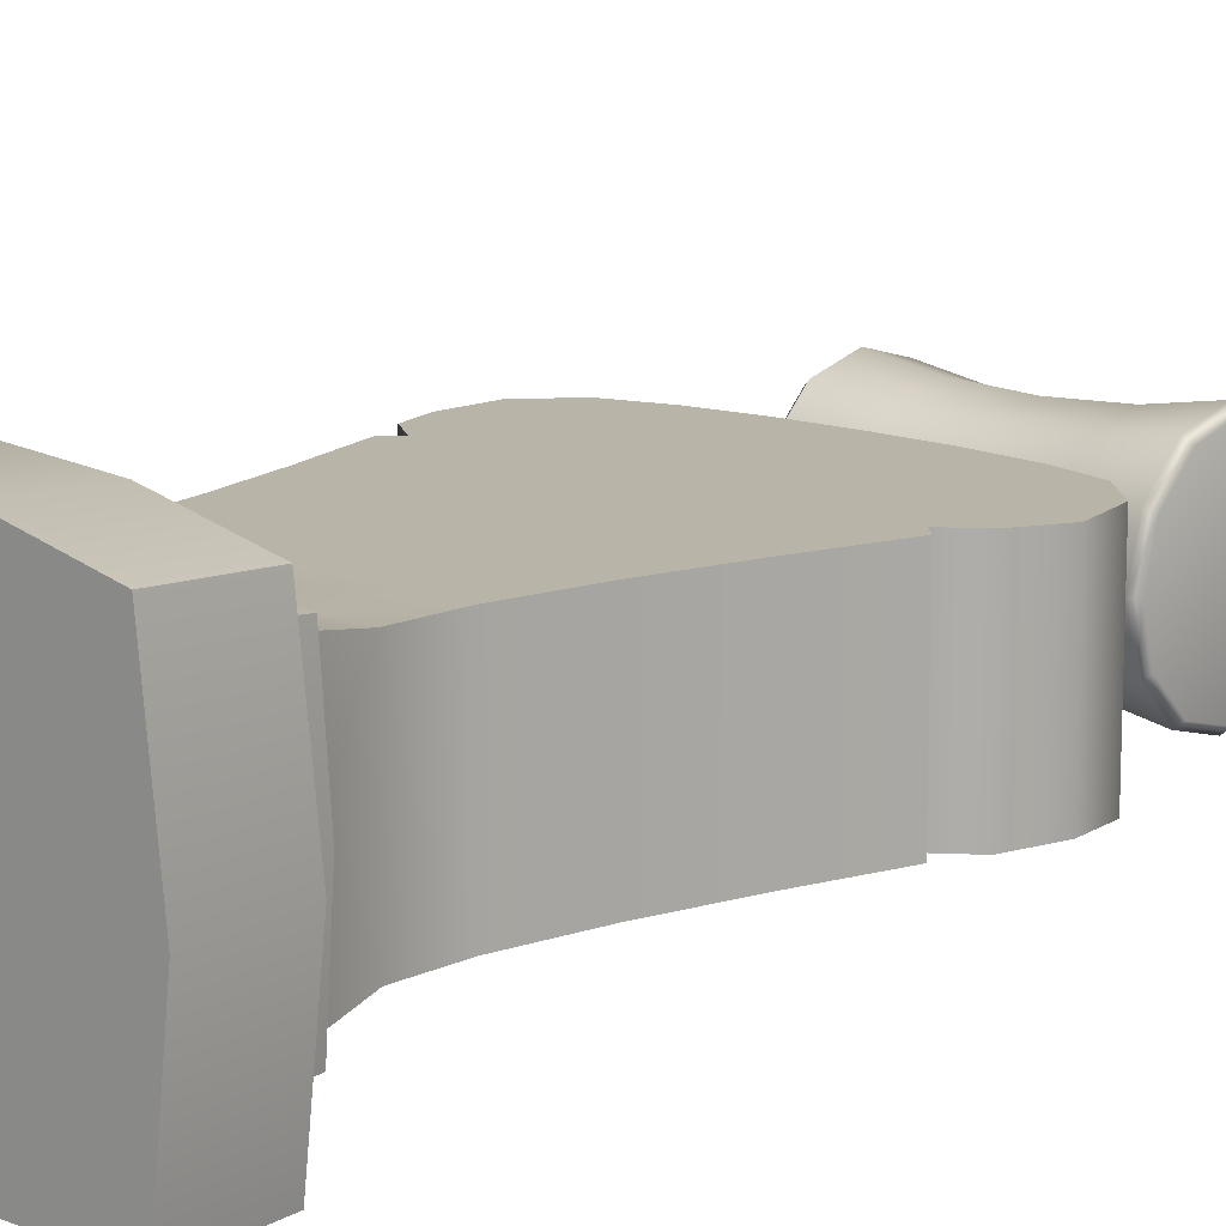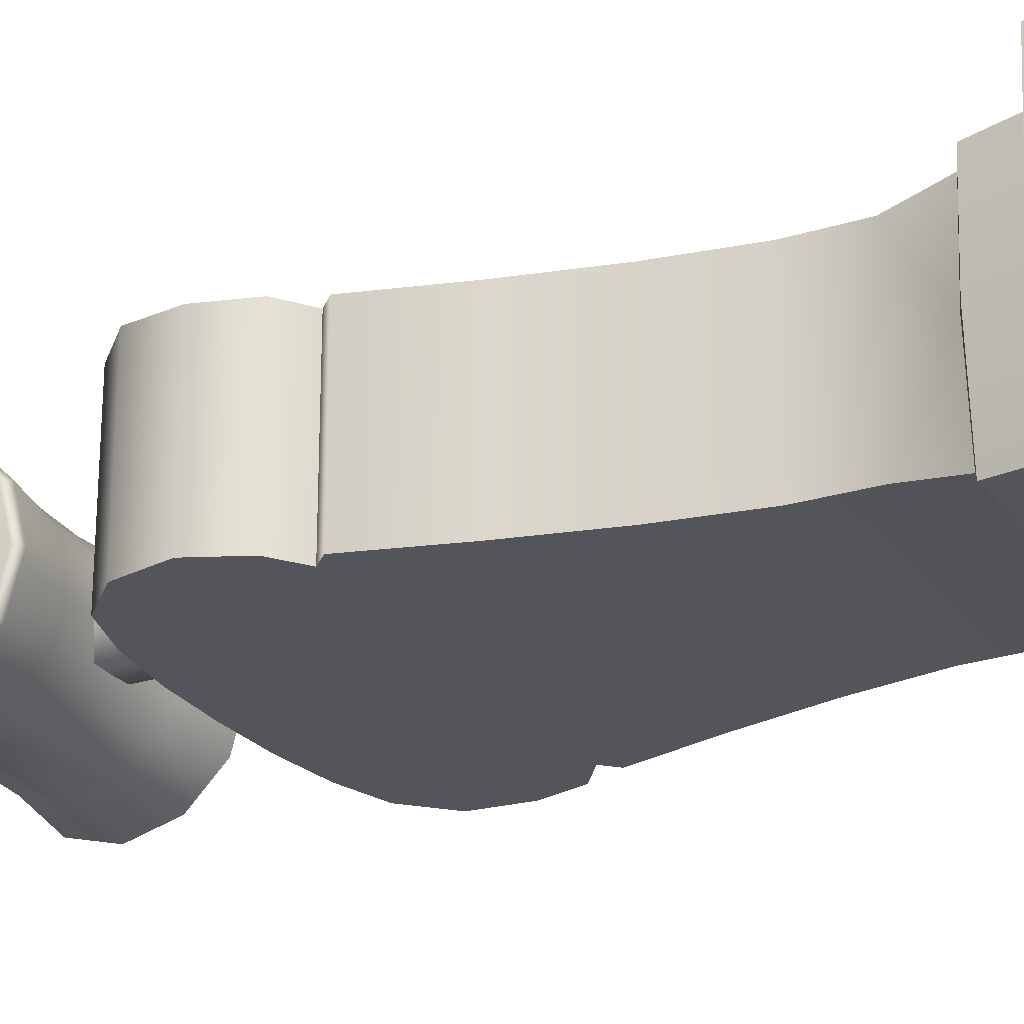
<metadata>
{"format":"obj","ext":"obj","renderer":"f3d","projection":"perspective","resolution":1024,"background":"white","views":[{"elev":13.2,"azim":41.9,"up":"+Z"},{"elev":-24.9,"azim":-62.2,"up":"+Z"}]}
</metadata>
<code>
o model_1409
v 0 2.158 0.09207
v 0 2.183 -0.002242
v -0.1568 2.191 -0.002242
v -0.1568 2.165 0.09593
v 0 2.089 0.1611
v -0.1568 2.093 0.1678
v 0 1.995 0.1864
v -0.1568 1.995 0.1941
v 0 1.901 0.1611
v -0.1568 1.897 0.1678
v 0 1.831 0.09207
v -0.1568 1.825 0.09593
v 0 1.806 -0.002242
v -0.1568 1.798 -0.002242
v 0 1.831 -0.09656
v 0 1.806 -0.002242
v -0.1568 1.798 -0.002242
v -0.1568 1.825 -0.1004
v 0 1.901 -0.1656
v -0.1568 1.897 -0.1723
v 0 1.995 -0.1909
v -0.1568 1.995 -0.1986
v 0 2.089 -0.1656
v -0.1568 2.093 -0.1723
v 0 2.158 -0.09656
v -0.1568 2.165 -0.1004
v 0.1568 2.165 0.09593
v 0.1568 2.191 -0.002242
v 0.1568 2.093 0.1678
v 0.1568 1.995 0.1941
v 0.1568 1.897 0.1678
v 0.1568 1.825 0.09593
v 0.1568 1.798 -0.002242
v 0.1568 1.825 -0.1004
v 0.1568 1.798 -0.002242
v 0.1568 1.897 -0.1723
v 0.1568 1.995 -0.1986
v 0.1568 2.093 -0.1723
v 0.1568 2.165 -0.1004
v 0.2989 1.885 -0.1927
v 0.3156 1.893 -0.1792
v 0.3156 1.818 -0.1044
v 0.2989 1.804 -0.1122
v 0.2989 1.995 -0.2221
v 0.3156 1.995 -0.2066
v 0.3156 1.79 -0.002242
v 0.2989 1.775 -0.002242
v 0.2989 1.775 -0.002242
v 0.3156 1.79 -0.002242
v 0.3156 1.818 0.09995
v 0.2989 1.804 0.1077
v 0.3156 1.893 0.1748
v 0.2989 1.885 0.1882
v 0.3156 1.995 0.2021
v 0.2989 1.995 0.2177
v 0.3156 2.097 0.1748
v 0.2989 2.105 0.1882
v 0.3156 2.172 0.09995
v 0.2989 2.185 0.1077
v 0.3156 2.199 -0.002242
v 0.2989 2.215 -0.002242
v 0.3156 2.172 -0.1044
v 0.2989 2.185 -0.1122
v 0.3156 2.097 -0.1792
v 0.2989 2.105 -0.1927
v -0.3156 1.893 -0.1792
v -0.2989 1.885 -0.1927
v -0.2989 1.804 -0.1122
v -0.3156 1.818 -0.1044
v -0.3156 1.995 -0.2066
v -0.2989 1.995 -0.2221
v -0.2989 1.775 -0.002242
v -0.3156 1.79 -0.002242
v -0.2989 1.804 0.1077
v -0.3156 1.818 0.09995
v -0.2989 1.885 0.1882
v -0.3156 1.893 0.1748
v -0.2989 1.995 0.2177
v -0.3156 1.995 0.2021
v -0.2989 2.105 0.1882
v -0.3156 2.097 0.1748
v -0.2989 2.185 0.1077
v -0.3156 2.172 0.09995
v -0.2989 2.215 -0.002242
v -0.3156 2.199 -0.002242
v -0.2989 2.185 -0.1122
v -0.3156 2.172 -0.1044
v -0.2989 2.105 -0.1927
v -0.3156 2.097 -0.1792
v 0.3156 1.818 -0.1044
v 0.3156 1.893 -0.1792
v 0.3081 1.995 -0.002242
v 0.3156 1.79 -0.002242
v 0.3156 1.818 0.09995
v 0.3156 1.893 0.1748
v 0.3156 1.995 0.2021
v 0.3156 2.097 0.1748
v 0.3156 2.172 0.09995
v 0.3156 2.199 -0.002242
v 0.3156 2.172 -0.1044
v 0.3156 2.097 -0.1792
v 0.3156 1.995 -0.2066
v -0.3081 1.995 -0.002242
v -0.2989 2.215 -0.002242
v -0.2989 2.185 0.1077
v -0.2989 2.105 0.1882
v -0.2989 1.995 0.2177
v -0.2989 1.885 0.1882
v -0.2989 1.804 0.1077
v -0.2989 1.775 -0.002242
v -0.2989 1.775 -0.002242
v -0.2989 1.804 -0.1122
v -0.2989 1.885 -0.1927
v -0.2989 1.995 -0.2221
v -0.2989 2.105 -0.1927
v -0.2989 2.185 -0.1122
v 0.04581 2.305 -0.07934
v 0.03848 2.314 -0.06665
v 0.07696 2.314 0
v 0.09162 2.305 0
v -0.04581 2.305 -0.07934
v -0.03848 2.314 -0.06665
v -0.03848 2.314 -0.06665
v -0.09162 2.305 0
v -0.07696 2.314 0
v -0.07696 2.314 0
v -0.04581 2.305 0.07934
v -0.03848 2.314 0.06665
v -0.03848 2.314 0.06665
v 0.04581 2.305 0.07934
v 0.03848 2.314 0.06665
v 0.03848 2.314 0.06665
v 0.09162 2.305 0
v 0.07696 2.314 0
v 0.04655 1.649 -0.08062
v -0.04655 1.649 -0.08062
v -0.04581 1.709 -0.07934
v 0.04581 1.709 -0.07934
v -0.09309 1.649 0
v -0.09162 1.709 0
v -0.04655 1.649 0.08062
v -0.04581 1.709 0.07934
v 0.04655 1.649 0.08062
v 0.04581 1.709 0.07934
v 0.09309 1.649 0
v 0.09162 1.709 0
v 0.09309 1.649 0
v 0.09162 1.709 0
v 0.03848 2.314 -0.06665
v -0.03848 2.314 -0.06665
v 0 2.314 0
v -0.07696 2.314 0
v -0.03848 2.314 0.06665
v 0.03848 2.314 0.06665
v 0.07696 2.314 0
v -0.05866 1.56 -0.07756
v -0.1173 1.56 0
v -0.05866 1.56 0.07756
v 0.05866 1.56 0.07756
v 0.1173 1.56 0
v 0.1173 1.56 0
v 0.05866 1.56 -0.07756
v -0.1917 0.6219 0.1902
v -0.1827 0.4735 0.1902
v 0 0.4509 0.1902
v -0.1638 0.4509 0.1902
v -0.2762 1.024 0.1902
v -0.2123 1.203 0.1902
v -0.3128 1.151 0.1902
v -0.4375 1.201 0.1902
v -0.3787 0.9994 0.1902
v -0.3128 1.151 0.1902
v -0.2762 1.024 0.1902
v -0.06419 1.344 0.1902
v 0 1.248 0.1902
v 0.06419 1.344 0.1902
v -0.2283 0.8198 0.1902
v -0.3295 0.8007 0.1902
v -0.297 0.615 0.1902
v -0.1917 0.6219 0.1902
v -0.1486 1.631 0.1902
v -0.1827 1.588 0.1902
v -0.1108 1.542 0.1902
v -0.2123 1.203 0.1902
v -0.09998 1.239 0.1902
v 0 0.4509 0.1902
v -0.1638 0.4509 0.1902
v 0 0.353 0.2373
v -0.09998 1.239 0.1902
v 0 1.635 0.1902
v 0 1.546 0.1902
v -0.2907 1.614 0.1902
v -0.408 1.23 0.1902
v -0.06233 1.409 0.1902
v -0.4732 1.278 0.1902
v -0.5117 1.383 0.1865
v -0.4927 1.498 0.1902
v -0.07826 1.483 0.1902
v -0.4092 1.58 0.1902
v -0.1827 0.4735 0.1902
v -0.2941 0.4735 0.1902
v -0.3161 0.353 0.2118
v 0.1917 0.6219 0.1902
v 0.1827 0.4735 0.1902
v 0.1638 0.4509 0.1902
v 0.2762 1.024 0.1902
v 0.3128 1.151 0.1902
v 0.2123 1.203 0.1902
v 0.2762 1.024 0.1902
v 0.3787 0.9994 0.1902
v 0.3128 1.151 0.1902
v 0.4375 1.201 0.1902
v 0.3295 0.8007 0.1902
v 0.2283 0.8198 0.1902
v 0.1917 0.6219 0.1902
v 0.297 0.615 0.1902
v 0.1486 1.631 0.1902
v 0.1108 1.542 0.1902
v 0.1827 1.588 0.1902
v 0.09998 1.239 0.1902
v 0.2123 1.203 0.1902
v 0.1638 0.4509 0.1902
v 0.09998 1.239 0.1902
v 0.2283 0.8198 0.1902
v -0.2283 0.8198 0.1902
v 0.1108 1.542 0.1902
v 0 1.546 0.1902
v 0.07826 1.483 0.1902
v -0.07826 1.483 0.1902
v -0.1108 1.542 0.1902
v 0.2907 1.614 0.1902
v 0.408 1.23 0.1902
v 0.06233 1.409 0.1902
v 0.4732 1.278 0.1902
v 0.4927 1.498 0.1902
v 0.4092 1.58 0.1902
v 0.07826 1.483 0.1902
v 0.1827 0.4735 0.1902
v 0.3161 0.3509 0.2118
v 0.2941 0.4735 0.1902
v -0.06419 1.344 0.1902
v 0.06419 1.344 0.1902
v -0.06233 1.409 0.1902
v 0.06233 1.409 0.1902
v -0.2257 0 0.3864
v 0 0 0.4021
v -0.2193 0.2131 0.3721
v 0 0.2131 0.3873
v -0.4566 0 0.335
v -0.4428 0.2131 0.3221
v -0.4951 0 0
v -0.4813 0.2131 0
v -0.2193 0.2131 0.3721
v 0 0.2263 0.2881
v -0.3604 0.2263 0.2501
v -0.4428 0.2131 0.3221
v -0.3604 0.2263 0.2501
v -0.4813 0.2131 0
v -0.3798 0.2263 0
v 0 0.3413 0.2732
v -0.3441 0.3413 0.2369
v 0 0.2263 0.2881
v -0.3604 0.2263 0.2501
v -0.3604 0.2263 0.2501
v -0.3441 0.3413 0.2369
v -0.3798 0.2263 0
v -0.3636 0.3413 0
v 0 0.353 0.2373
v -0.3161 0.353 0.2118
v 0 0.3413 0.2732
v -0.3441 0.3413 0.2369
v -0.3441 0.3413 0.2369
v -0.3161 0.353 0.2118
v -0.3636 0.3413 0
v -0.3356 0.353 0
v -0.4566 0 0.335
v -0.4428 0.2131 0.3221
v -0.4428 0.2131 0.3221
v 0 0.2131 0.3873
v -0.4092 1.58 0.1902
v -0.2907 1.614 0.1902
v -0.4092 1.58 -0.1902
v -0.2907 1.614 -0.1902
v -0.3356 0.353 0
v -0.2941 0.4735 0.1902
v -0.2941 0.4735 -0.1902
v -0.4732 1.278 0.1902
v -0.5117 1.383 0.1865
v -0.4732 1.278 -0.1902
v -0.5117 1.383 -0.1865
v -0.297 0.615 -0.1902
v -0.297 0.615 0.1902
v -0.3295 0.8007 0.1902
v -0.3295 0.8007 -0.1902
v -0.3787 0.9994 0.1902
v -0.4375 1.201 0.1902
v -0.3787 0.9994 -0.1902
v -0.4375 1.201 -0.1902
v -0.1486 1.631 0.1902
v 0 1.635 0.1902
v -0.1486 1.631 -0.1902
v 0 1.635 -0.1902
v -0.4927 1.498 0.1902
v -0.4927 1.498 -0.1902
v -0.4375 1.201 0.1902
v -0.408 1.23 0.1902
v -0.4375 1.201 -0.1902
v -0.408 1.23 -0.1902
v -0.408 1.23 0.1902
v -0.408 1.23 -0.1902
v -0.4566 0 -0.3221
v -0.4428 0.2131 -0.3221
v -0.3604 0.2263 -0.2369
v -0.4428 0.2131 -0.3221
v -0.3604 0.2263 -0.2369
v -0.3441 0.3413 -0.2369
v -0.3161 0.353 -0.2118
v -0.3441 0.3413 -0.2369
v -0.4566 0 -0.3221
v -0.4428 0.2131 -0.3221
v 0.4566 0 -0.3221
v 0.4428 0.2131 -0.3221
v 0.2257 0 0.3864
v 0.2193 0.2131 0.3721
v 0.4813 0.2131 0
v 0.4428 0.2131 0.3221
v 0.4951 0 0
v 0.4566 0 0.335
v 0.2193 0.2131 0.3721
v 0.3604 0.2263 0.2501
v 0.3798 0.2263 0
v 0.3604 0.2263 0.2501
v 0.4813 0.2131 0
v 0.4428 0.2131 0.3221
v 0.3604 0.2263 0.2501
v 0.3441 0.3392 0.2369
v 0.3636 0.3392 0
v 0.3441 0.3392 0.2369
v 0.3798 0.2263 0
v 0.3604 0.2263 0.2501
v 0.3441 0.3392 0.2369
v 0.3161 0.3509 0.2118
v 0.3243 0.3509 0
v 0.3161 0.3509 0.2118
v 0.3636 0.3392 0
v 0.3441 0.3392 0.2369
v 0.4566 0 0.335
v 0.4428 0.2131 0.3221
v 0.4951 0 0
v 0.2257 0 0.3864
v 0 0 0.4021
v 0.4428 0.2131 0.3221
v 0.4566 0 -0.3221
v 0.4428 0.2131 -0.3221
v -0.4428 0.2131 -0.3221
v -0.3604 0.2263 -0.2369
v 0.4428 0.2131 -0.3221
v 0.3604 0.2263 -0.2369
v 0.4428 0.2131 -0.3221
v 0.3604 0.2263 -0.2369
v -0.3441 0.3413 -0.2369
v 0.3441 0.3413 -0.2369
v -0.3604 0.2263 -0.2369
v 0.3604 0.2263 -0.2369
v 0.3604 0.2263 -0.2369
v 0.3441 0.3413 -0.2369
v -0.3161 0.353 -0.2118
v 0.3161 0.353 -0.2118
v -0.3441 0.3413 -0.2369
v 0.3441 0.3413 -0.2369
v 0.3441 0.3413 -0.2369
v 0.3161 0.353 -0.2118
v 0.4092 1.58 0.1902
v 0.4092 1.58 -0.1902
v 0.2907 1.614 0.1902
v 0.2907 1.614 -0.1902
v 0.3243 0.3509 0
v 0.2941 0.4735 -0.1902
v 0.2941 0.4735 0.1902
v 0.4732 1.278 0.1902
v 0.4732 1.278 -0.1902
v 0.5117 1.383 0.1865
v 0.5117 1.383 -0.1865
v 0.3295 0.8007 -0.1902
v 0.3295 0.8007 0.1902
v 0.297 0.615 0.1902
v 0.297 0.615 -0.1902
v 0.3787 0.9994 0.1902
v 0.3787 0.9994 -0.1902
v 0.4375 1.201 0.1902
v 0.4375 1.201 -0.1902
v 0.1486 1.631 0.1902
v 0.1486 1.631 -0.1902
v 0.4927 1.498 0.1902
v 0.4927 1.498 -0.1902
v 0.4375 1.201 0.1902
v 0.4375 1.201 -0.1902
v 0.408 1.23 0.1902
v 0.408 1.23 -0.1902
v 0.408 1.23 0.1902
v 0.408 1.23 -0.1902
v -0.3161 0.353 -0.2118
v -0.3161 0.353 0.2118
v 0.3161 0.3509 0.2118
v 0.3161 0.353 -0.2118
v -0.4951 0 0
v -0.2257 0 0.3864
v 0.4566 0 -0.3221
v -0.4566 0 -0.3221
v -0.4566 0 0.335
v 0.4566 0 0.335
v -0.1486 1.631 -0.1902
v -0.1108 1.542 -0.1902
v -0.1827 1.588 -0.1902
v 0 1.635 -0.1902
v 0 1.546 -0.1902
v -0.2907 1.614 -0.1902
v -0.06233 1.409 -0.1902
v -0.4732 1.278 -0.1902
v -0.4927 1.498 -0.1902
v -0.06419 1.341 -0.1902
v -0.408 1.23 -0.1902
v -0.4092 1.58 -0.1902
v -0.07826 1.483 -0.1902
v -0.1108 1.542 -0.1902
v 0 1.546 -0.1902
v -0.07826 1.483 -0.1902
v 0.07826 1.483 -0.1902
v 0.1108 1.542 -0.1902
v 0.1486 1.631 -0.1902
v 0.1827 1.588 -0.1902
v 0.1108 1.542 -0.1902
v 0.2907 1.614 -0.1902
v 0.06419 1.344 -0.1902
v 0.06233 1.409 -0.1902
v 0.4732 1.278 -0.1902
v 0.5117 1.383 -0.1865
v 0.4927 1.498 -0.1902
v 0.408 1.23 -0.1902
v 0.07826 1.483 -0.1902
v 0.4092 1.58 -0.1902
v 0.06233 1.409 -0.1902
v 0.06419 1.344 -0.1902
v -0.06233 1.409 -0.1902
v -0.06419 1.341 -0.1902
v -0.2941 0.4735 -0.1902
v 0.2941 0.4735 -0.1902
v -0.3161 0.353 -0.2118
v 0.3161 0.353 -0.2118
v -0.297 0.615 -0.1902
v 0.297 0.615 -0.1902
v -0.3295 0.8007 -0.1902
v 0.3295 0.8007 -0.1902
v -0.06419 1.341 -0.1902
v -0.3787 0.9994 -0.1902
v -0.408 1.23 -0.1902
v -0.4375 1.201 -0.1902
v 0.06419 1.344 -0.1902
v 0.408 1.23 -0.1902
v 0.3787 0.9994 -0.1902
v 0.4375 1.201 -0.1902
v 0 1.248 0.1902
v 0.5117 1.383 0.1865
v -0.5117 1.383 -0.1865
g surface_000
f 14 109 110
f 14 12 109
f 12 108 109
f 12 10 108
f 10 107 108
f 10 8 107
f 8 106 107
f 13 12 14
f 13 11 12
f 11 10 12
f 11 9 10
f 9 8 10
f 9 7 8
f 7 6 8
f 8 6 106
f 6 105 106
f 6 4 105
f 4 104 105
f 33 11 13
f 33 32 11
f 32 9 11
f 32 31 9
f 31 7 9
f 31 30 7
f 30 5 7
f 7 5 6
f 5 4 6
f 5 1 4
f 1 3 4
f 4 3 104
f 3 116 104
f 48 32 33
f 48 51 32
f 51 31 32
f 51 53 31
f 53 30 31
f 53 55 30
f 55 29 30
f 30 29 5
f 29 1 5
f 29 27 1
f 27 2 1
f 1 2 3
f 48 50 51
f 51 50 52
f 51 52 53
f 53 52 54
f 53 54 55
f 55 54 56
f 55 56 57
f 55 57 29
f 57 27 29
f 48 49 50
f 57 56 58
f 57 58 59
f 57 59 27
f 59 28 27
f 27 28 2
f 28 25 2
f 2 25 26
f 2 26 3
f 3 26 116
f 26 115 116
f 59 58 60
f 59 60 61
f 59 61 28
f 61 39 28
f 28 39 25
f 39 23 25
f 25 23 24
f 25 24 26
f 26 24 115
f 24 114 115
f 24 22 114
f 22 113 114
f 61 60 62
f 61 62 63
f 61 63 39
f 63 38 39
f 39 38 23
f 38 21 23
f 23 21 22
f 23 22 24
f 63 62 64
f 63 64 65
f 63 65 38
f 65 37 38
f 38 37 21
f 37 19 21
f 21 19 20
f 21 20 22
f 22 20 113
f 20 112 113
f 20 18 112
f 18 111 112
f 65 64 45
f 65 45 44
f 65 44 37
f 44 36 37
f 37 36 19
f 36 15 19
f 19 15 18
f 19 18 20
f 41 44 45
f 41 40 44
f 44 40 36
f 40 34 36
f 36 34 15
f 34 16 15
f 15 16 17
f 15 17 18
f 18 17 111
f 40 41 42
f 40 42 43
f 40 43 34
f 43 35 34
f 34 35 16
f 43 42 46
f 43 46 47
f 43 47 35
f 91 102 92
f 102 101 92
f 101 100 92
f 100 99 92
f 99 98 92
f 98 97 92
f 97 96 92
f 96 95 92
f 95 94 92
f 94 93 92
f 93 90 92
f 90 91 92
f 89 88 71
f 87 88 89
f 87 86 88
f 85 86 87
f 85 84 86
f 83 84 85
f 83 82 84
f 89 71 70
f 89 70 103
f 87 89 103
f 85 87 103
f 83 85 103
f 81 83 103
f 81 82 83
f 81 80 82
f 79 80 81
f 79 78 80
f 67 70 71
f 67 66 70
f 70 66 103
f 66 69 103
f 69 73 103
f 73 75 103
f 75 77 103
f 77 79 103
f 79 81 103
f 66 67 68
f 66 68 69
f 69 68 72
f 69 72 73
f 73 72 74
f 73 74 75
f 75 74 76
f 75 76 77
f 77 76 78
f 77 78 79
f 159 160 145
f 159 145 143
f 158 159 143
f 158 143 141
f 157 158 141
f 157 141 139
f 156 157 139
f 143 145 146
f 143 146 144
f 141 143 144
f 141 144 142
f 139 141 142
f 139 142 140
f 136 139 140
f 156 139 136
f 162 156 136
f 162 136 135
f 161 162 135
f 144 146 133
f 144 133 130
f 142 144 130
f 142 130 127
f 140 142 127
f 140 127 124
f 137 140 124
f 136 140 137
f 135 136 137
f 135 137 138
f 147 135 138
f 161 135 147
f 132 130 133
f 132 133 134
f 147 138 148
f 148 138 117
f 148 117 120
f 117 119 120
f 117 118 119
f 118 117 121
f 118 121 122
f 138 121 117
f 138 137 121
f 137 124 121
f 123 121 124
f 123 124 125
f 126 124 127
f 126 127 128
f 129 127 130
f 129 130 131
f 155 149 151
f 149 150 151
f 150 152 151
f 152 153 151
f 153 154 151
f 154 155 151
f 420 419 464
f 418 419 420
f 419 418 421
f 422 419 421
f 418 420 424
f 420 423 424
f 424 423 413
f 423 417 413
f 413 417 414
f 412 413 414
f 412 415 413
f 413 415 416
f 415 432 416
f 412 414 417
f 430 432 415
f 430 431 432
f 433 432 431
f 441 432 433
f 441 440 432
f 438 440 441
f 438 435 440
f 430 433 431
f 235 234 463
f 233 234 235
f 234 233 176
f 232 234 176
f 232 176 221
f 221 211 232
f 232 211 212
f 211 210 212
f 233 235 237
f 235 236 237
f 237 236 218
f 236 231 218
f 218 231 219
f 217 218 219
f 217 190 218
f 218 190 191
f 190 183 191
f 217 219 231
f 181 183 190
f 181 182 183
f 192 183 182
f 199 183 192
f 199 198 183
f 197 198 199
f 197 194 198
f 181 192 182
f 209 210 211
f 210 209 214
f 210 214 213
f 213 214 215
f 213 215 216
f 215 238 216
f 216 238 240
f 238 239 240
f 222 239 238
f 188 239 222
f 186 188 222
f 186 187 188
f 188 187 202
f 187 200 202
f 200 201 202
f 200 179 201
f 180 179 200
f 177 179 180
f 177 178 179
f 171 178 177
f 171 177 173
f 172 171 173
f 170 171 172
f 170 172 193
f 193 172 184
f 193 184 174
f 193 174 195
f 174 194 195
f 197 195 194
f 196 195 197
f 174 184 185
f 174 185 175
f 174 175 176
f 176 175 220
f 176 220 221
f 460 459 461
f 458 459 460
f 458 460 454
f 454 460 455
f 454 455 456
f 455 457 456
f 453 455 460
f 453 452 455
f 450 452 453
f 450 453 451
f 450 451 446
f 446 451 447
f 446 447 448
f 448 447 449
f 444 443 445
f 442 443 444
f 444 428 442
f 427 428 444
f 427 426 428
f 426 429 428
f 425 426 427
f 439 434 436
f 434 435 436
f 438 436 435
f 437 436 438
f 349 411 350
f 349 350 351
f 349 351 406
f 349 406 408
f 408 406 409
f 406 351 407
f 406 407 410
f 377 405 378
f 377 378 379
f 377 379 404
f 379 378 386
f 386 378 387
f 384 386 387
f 384 385 386
f 388 385 384
f 388 384 389
f 388 389 390
f 390 389 391
f 284 403 285
f 284 285 286
f 284 286 402
f 285 292 286
f 286 292 291
f 291 292 293
f 291 293 294
f 294 293 295
f 294 295 297
f 295 296 297
f 297 296 298
f 400 401 380
f 380 401 381
f 380 381 382
f 382 381 383
f 382 383 394
f 394 383 395
f 394 395 373
f 373 395 374
f 373 374 375
f 375 374 376
f 375 376 392
f 392 376 393
f 392 393 300
f 300 393 302
f 301 300 302
f 299 300 301
f 283 299 301
f 281 299 283
f 282 281 283
f 280 281 282
f 304 280 282
f 303 280 304
f 290 303 304
f 288 303 290
f 289 288 290
f 287 288 289
f 310 287 289
f 309 287 310
f 398 397 399
f 396 397 398
f 371 372 345
f 345 372 343
f 343 344 345
f 345 344 346
f 369 368 370
f 367 368 369
f 337 365 366
f 339 365 337
f 337 338 339
f 339 338 340
f 363 362 364
f 361 362 363
f 359 360 333
f 333 360 331
f 331 332 333
f 333 332 334
f 357 356 358
f 355 356 357
f 325 353 354
f 327 353 325
f 325 326 327
f 327 326 328
f 329 352 330
f 329 330 254
f 329 254 279
f 253 279 254
f 253 254 255
f 253 255 278
f 347 348 323
f 323 348 324
f 323 324 246
f 246 324 248
f 247 246 248
f 245 246 247
f 277 245 247
f 276 245 277
f 341 342 270
f 270 342 268
f 268 269 270
f 270 269 271
f 335 336 262
f 262 336 260
f 260 261 262
f 262 261 263
f 321 320 322
f 319 320 321
f 274 317 318
f 275 317 274
f 274 273 275
f 272 273 274
f 315 267 316
f 266 267 315
f 266 265 267
f 264 265 266
f 258 313 314
f 259 313 258
f 258 257 259
f 256 257 258
f 311 252 312
f 251 252 311
f 251 250 252
f 249 250 251
f 307 306 308
f 305 306 307
f 241 242 243
f 243 242 244
f 243 244 229
f 229 244 228
f 228 227 229
f 229 227 230
f 226 227 228
f 206 207 208
f 206 208 223
f 462 206 223
f 167 206 462
f 225 206 167
f 225 224 206
f 203 224 225
f 203 225 163
f 203 163 165
f 203 165 204
f 167 462 189
f 167 189 168
f 167 168 169
f 165 205 204
f 163 164 165
f 165 164 166

</code>
